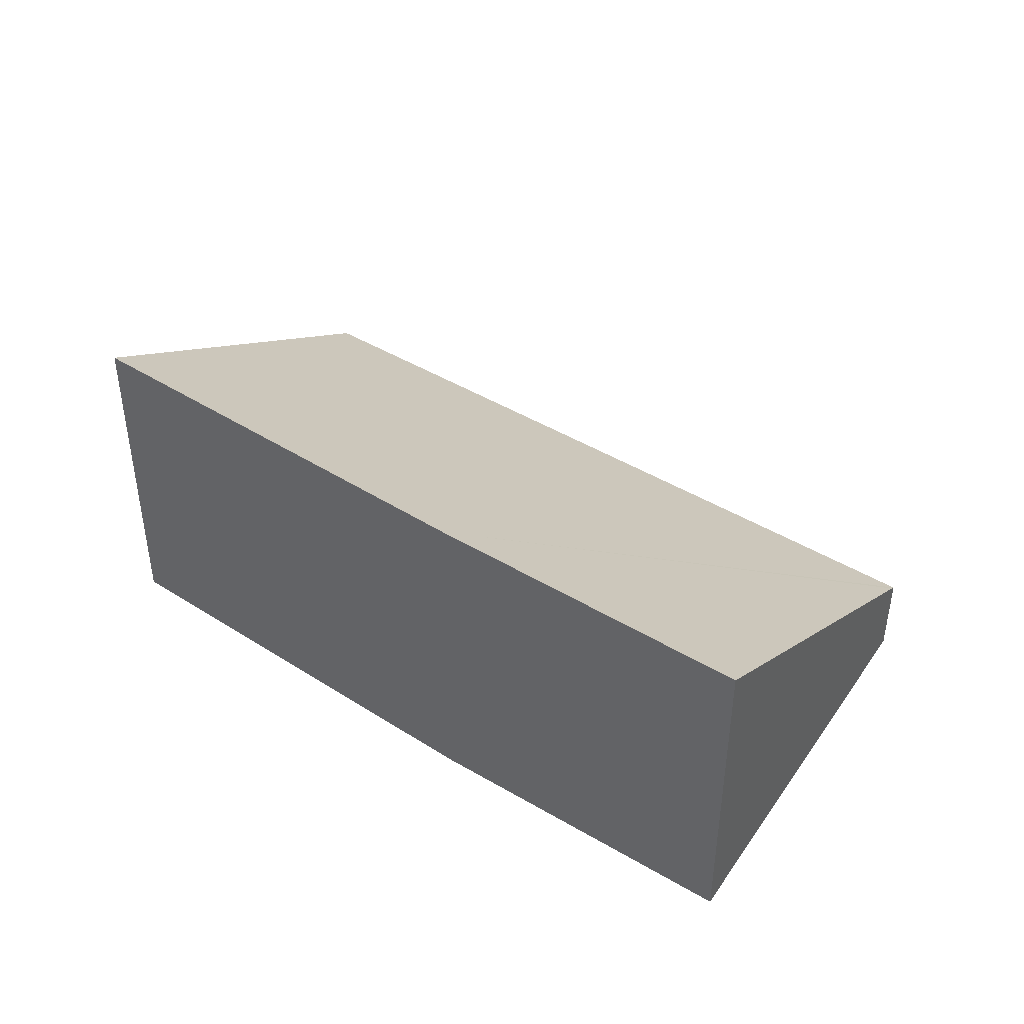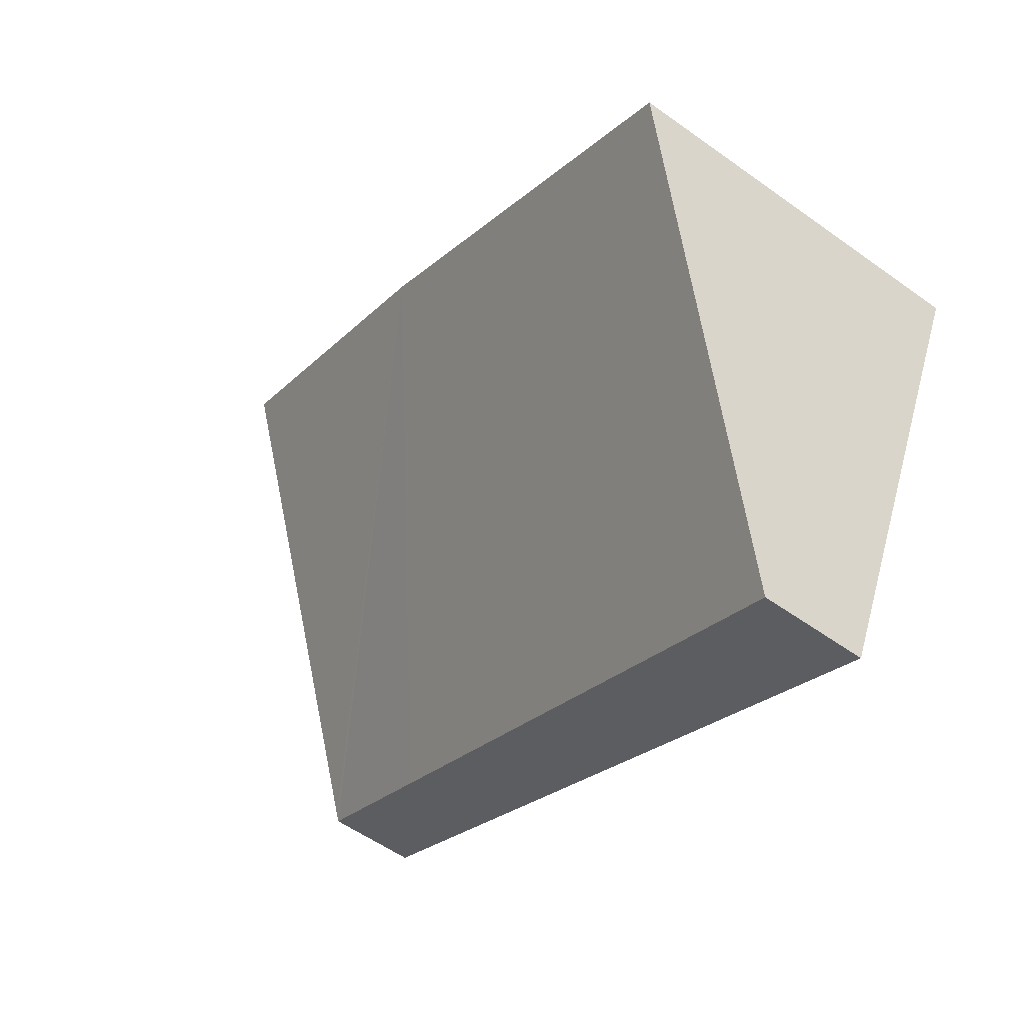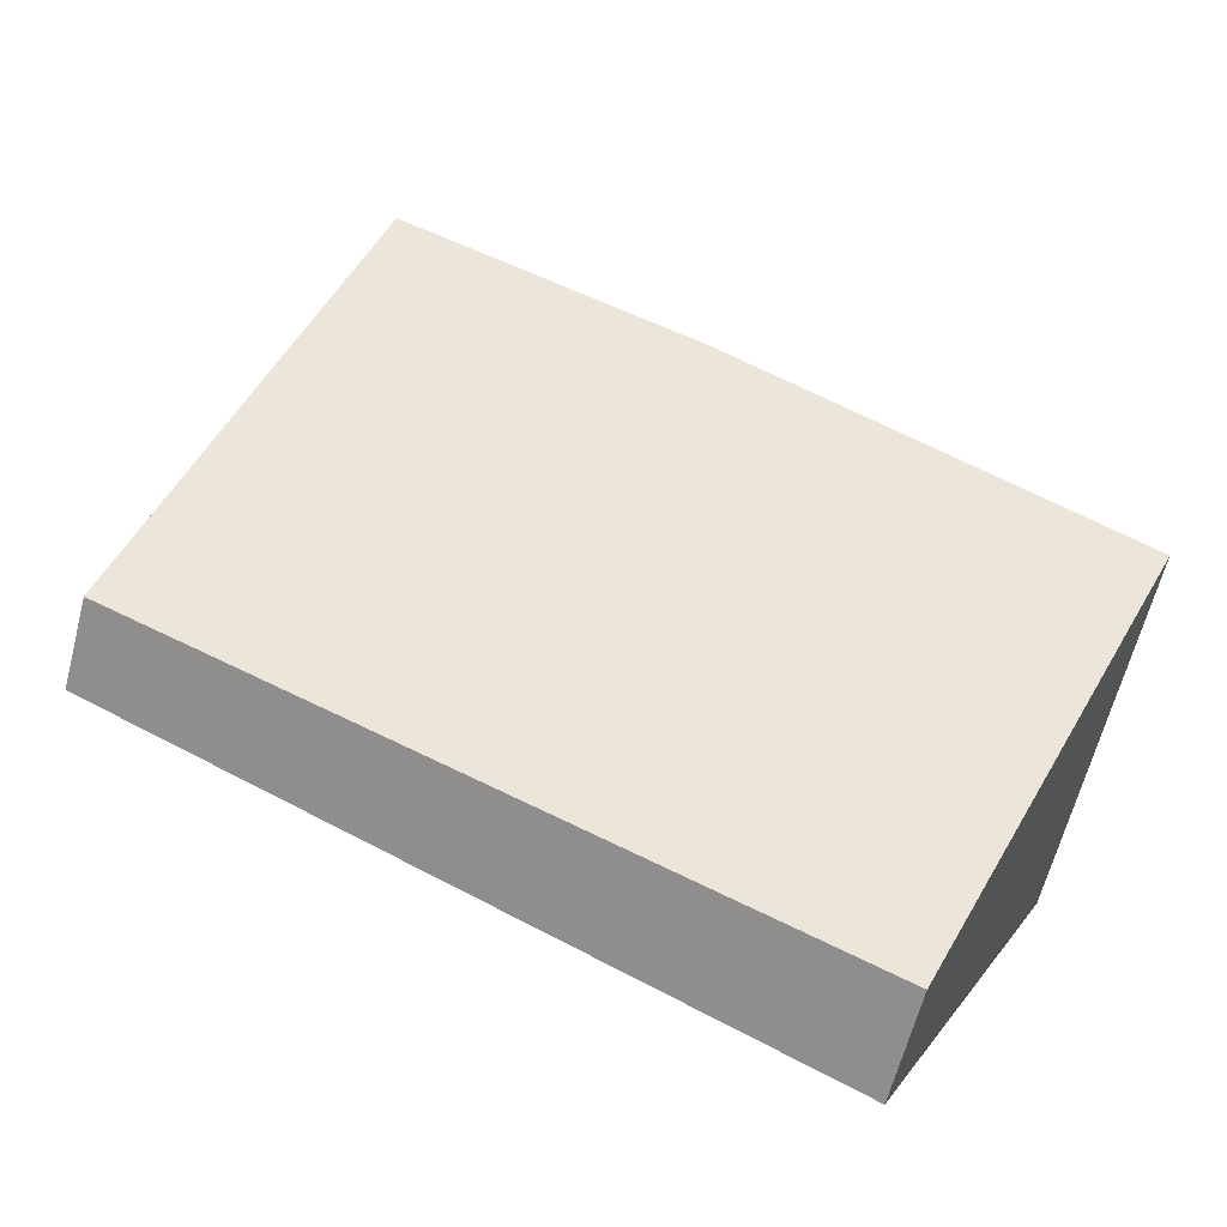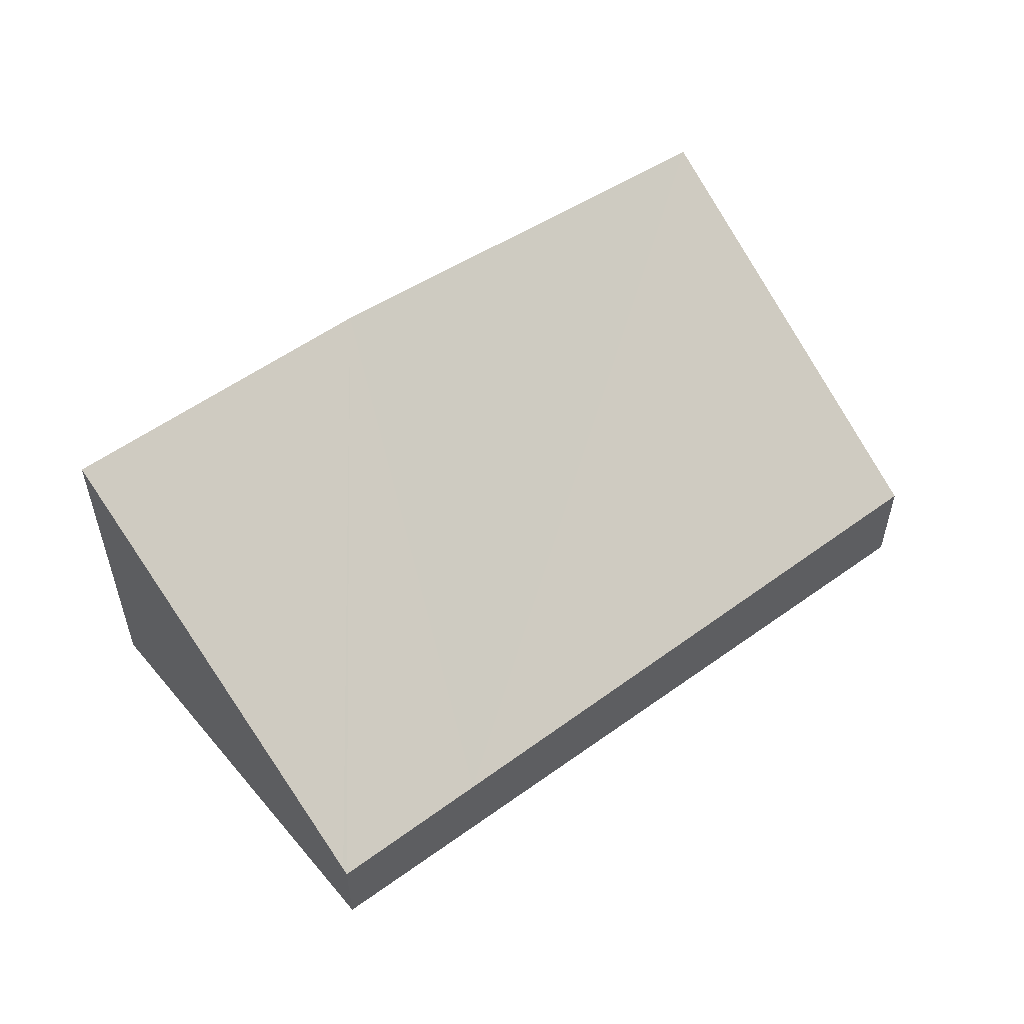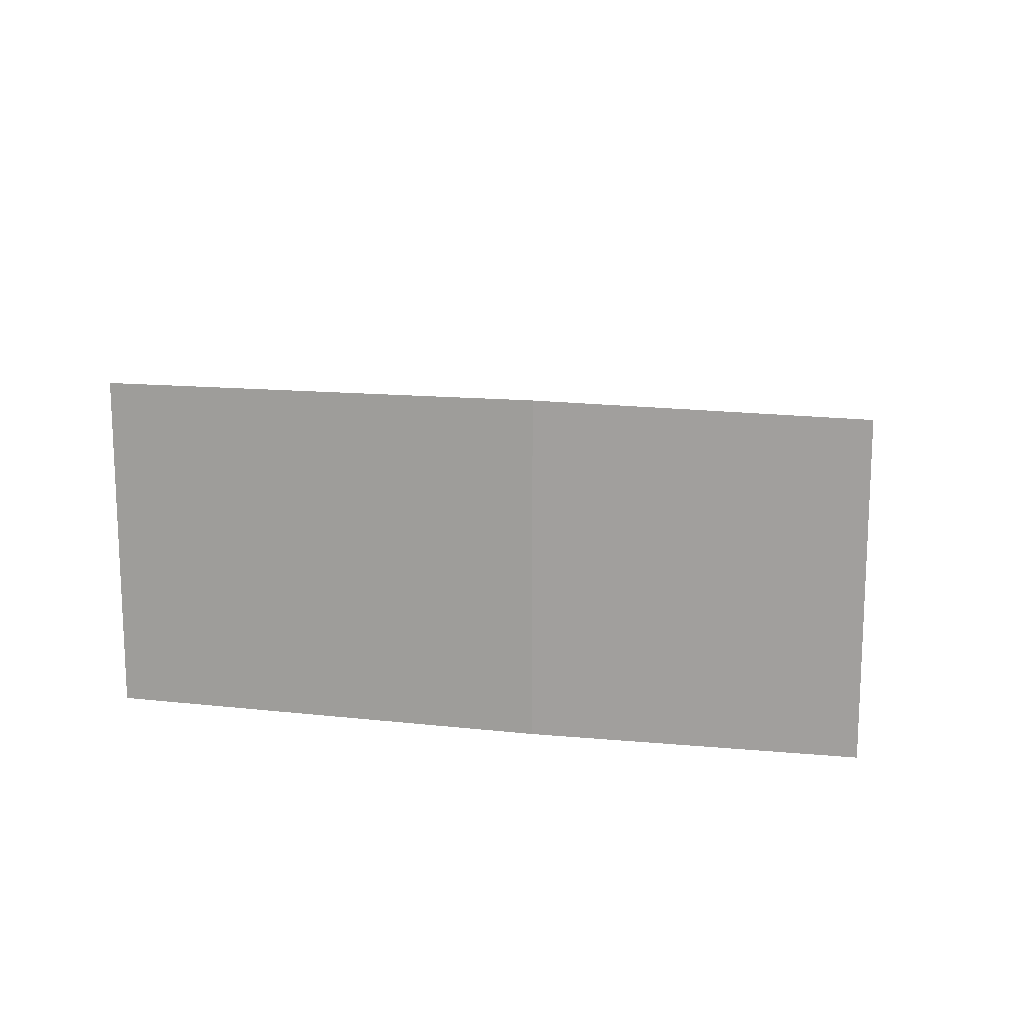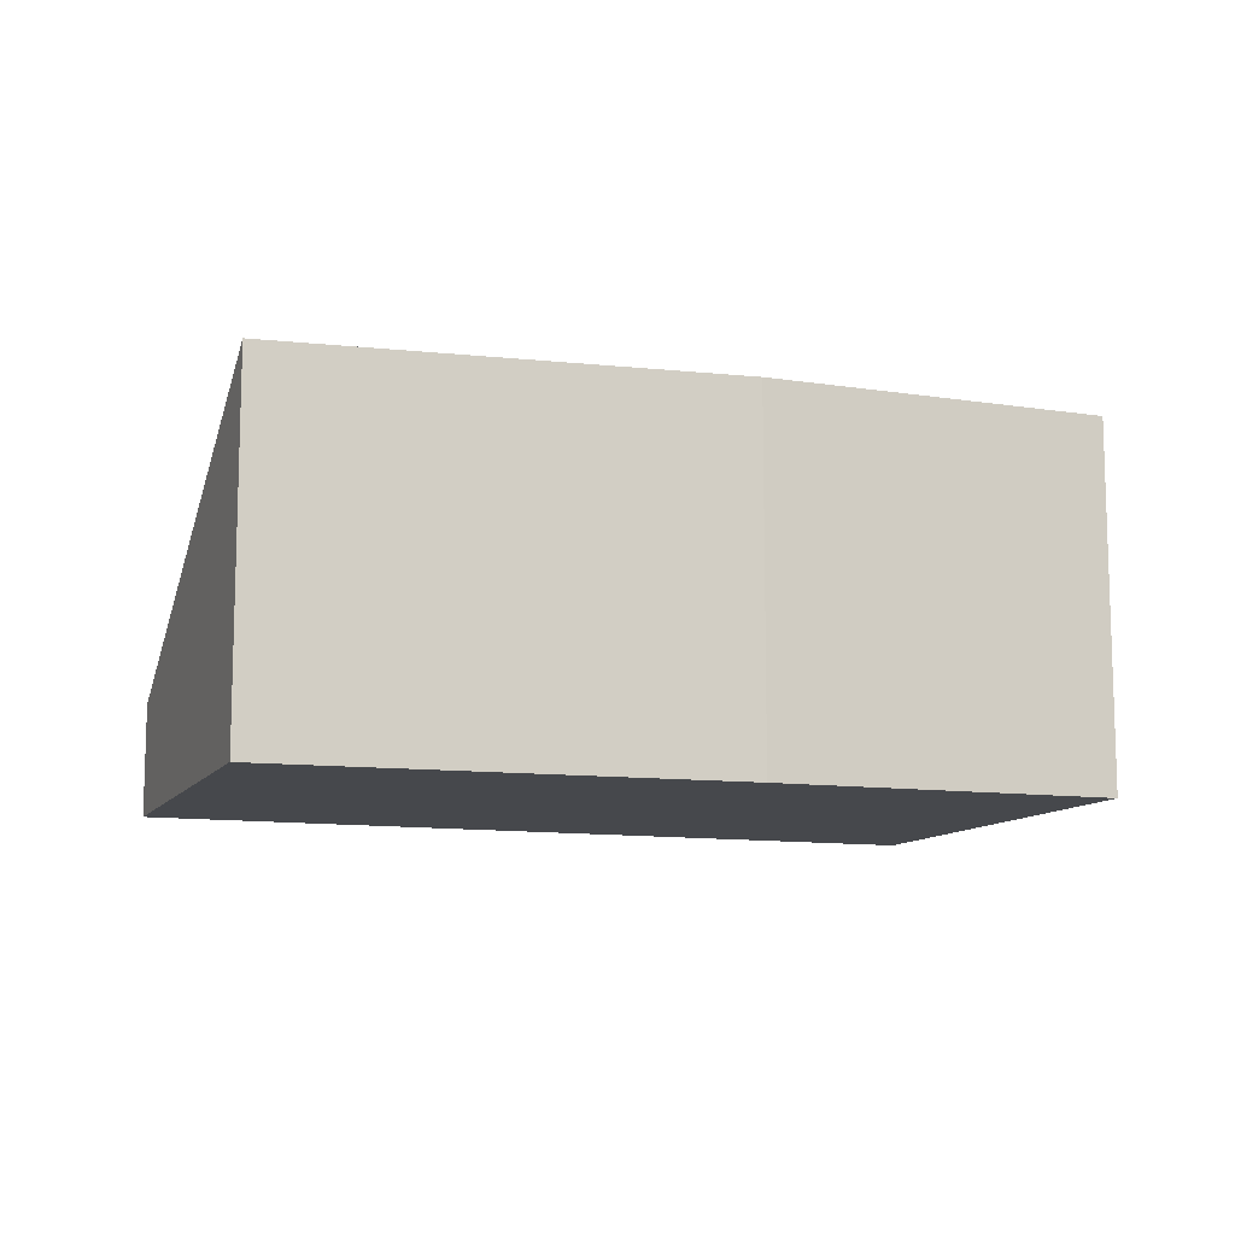
<metadata>
{"format":"obj","ext":"obj","renderer":"f3d","projection":"perspective","resolution":1024,"background":"white","views":[{"elev":44.4,"azim":7.1,"up":"+Y"},{"elev":-55.8,"azim":-127.0,"up":"+Z"},{"elev":-64.4,"azim":165.4,"up":"+Z"},{"elev":55.4,"azim":116.0,"up":"+Y"},{"elev":15.9,"azim":-16.5,"up":"+Y"},{"elev":-11.2,"azim":-46.1,"up":"+Y"}]}
</metadata>
<code>
v  0 2.995 1.834e-16
v  6.176 0.805 -0.731
v  1.495 0.918 -3.091
v  3.35 3.037 1.92
v  7.429 0.774 -0.099
v  7.408 0.805 -0.054
v  5.885 2.995 3.235
v  0 0 0
v  1.495 1.893e-16 -3.091
v  3.35 -1.176e-16 1.92
v  5.885 -1.981e-16 3.235
v  7.408 3.307e-18 -0.054
v  7.429 6.062e-18 -0.099
v  6.176 4.476e-17 -0.731
g defaultobject
f 1 2 3
f 2 1 4
f 2 4 5
f 5 4 6
f 6 4 7
f 3 8 1
f 8 3 9
f 1 10 4
f 10 1 8
f 10 7 4
f 7 10 11
f 11 6 7
f 6 11 12
f 6 12 5
f 5 12 13
f 2 9 3
f 9 2 14
f 14 2 5
f 14 5 13
f 14 8 9
f 8 14 10
f 10 14 11
f 11 14 12
f 12 14 13

</code>
